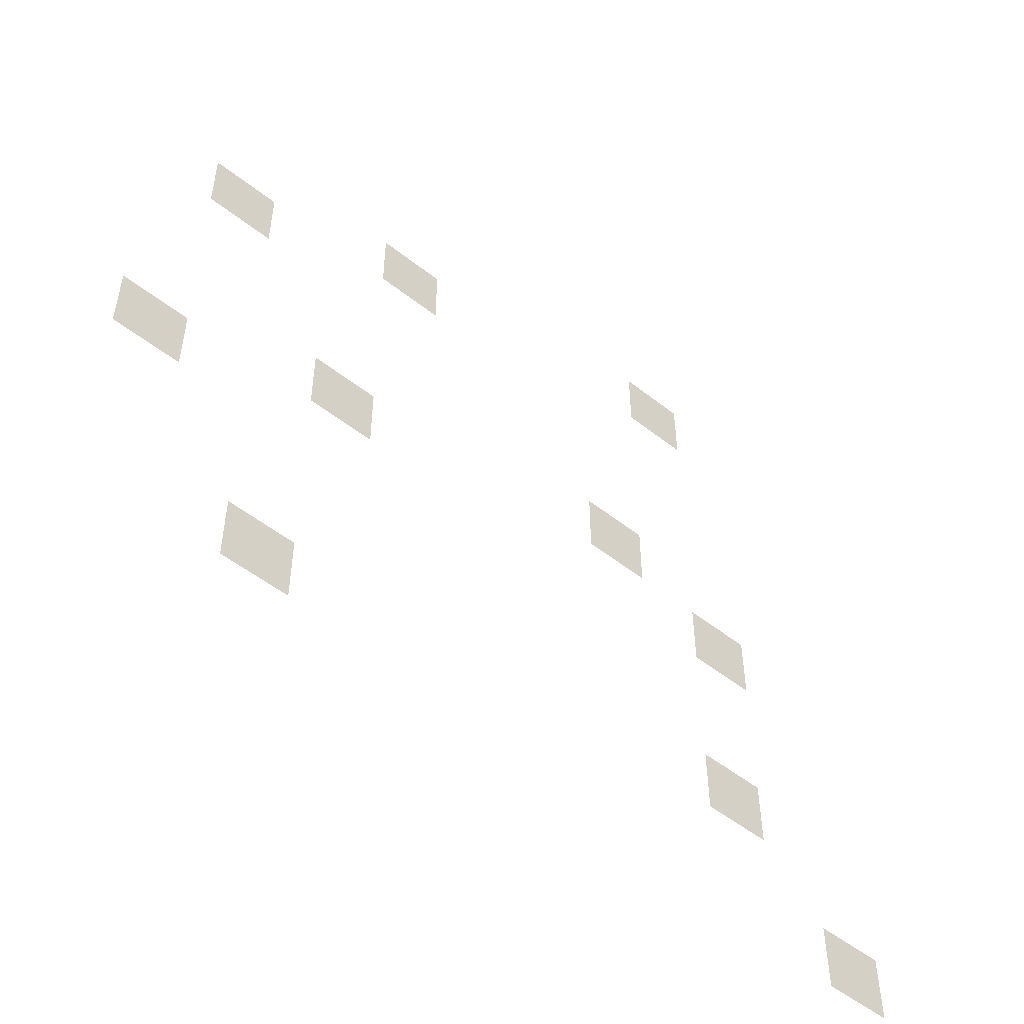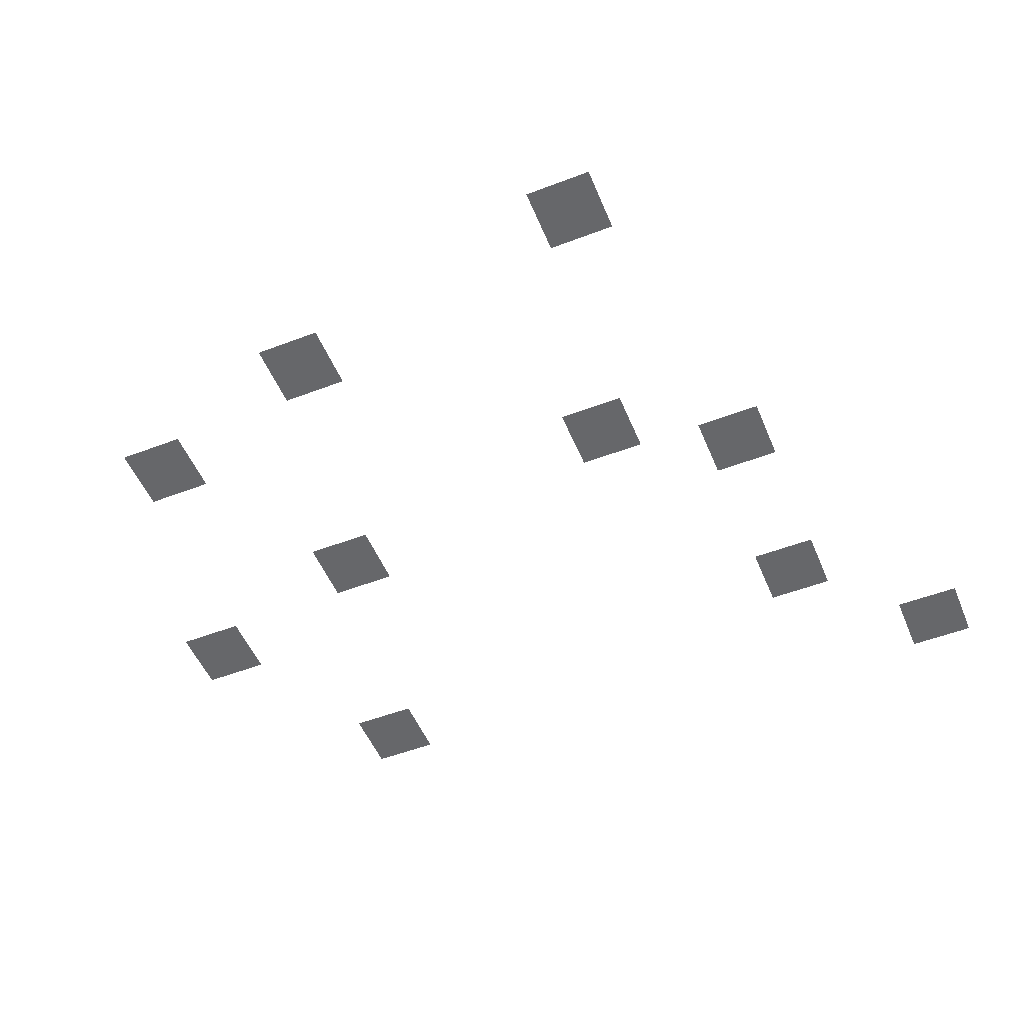
<metadata>
{"format":"obj","ext":"obj","renderer":"f3d","projection":"perspective","resolution":1024,"background":"white","views":[{"elev":-51.8,"azim":139.5,"up":"+Y"},{"elev":-52.1,"azim":-157.6,"up":"+Z"}]}
</metadata>
<code>
v -320 -192 0
v -352 -192 0
v -352 -160 0
v -320 -160 0
v -160 -224 0
v -192 -224 0
v -192 -192 0
v -160 -192 0
v -64 -256 0
v -96 -256 0
v -96 -224 0
v -64 -224 0
v -288 -320 0
v -320 -320 0
v -320 -288 0
v -288 -288 0
v -128 -352 0
v -160 -352 0
v -160 -320 0
v -128 -320 0
v -352 -352 0
v -384 -352 0
v -384 -320 0
v -352 -320 0
v -32 -384 0
v -64 -384 0
v -64 -352 0
v -32 -352 0
v -352 -448 0
v -384 -448 0
v -384 -416 0
v -352 -416 0
v -96 -480 0
v -128 -480 0
v -128 -448 0
v -96 -448 0
v -416 -512 0
v -448 -512 0
v -448 -480 0
v -416 -480 0
g garden_mesh_0036
f 1 2 3 4
f 5 6 7 8
f 9 10 11 12
f 13 14 15 16
f 17 18 19 20
f 21 22 23 24
f 25 26 27 28
f 29 30 31 32
f 33 34 35 36
f 37 38 39 40

</code>
